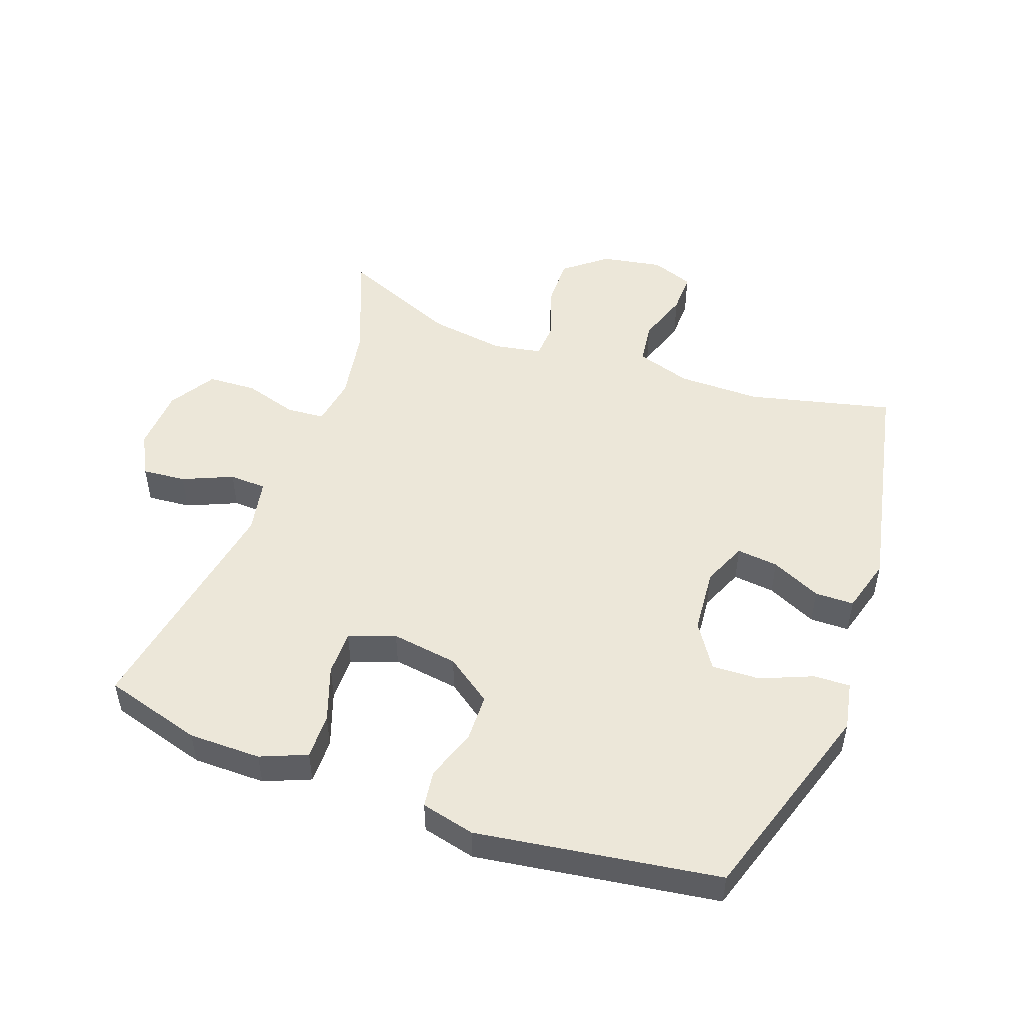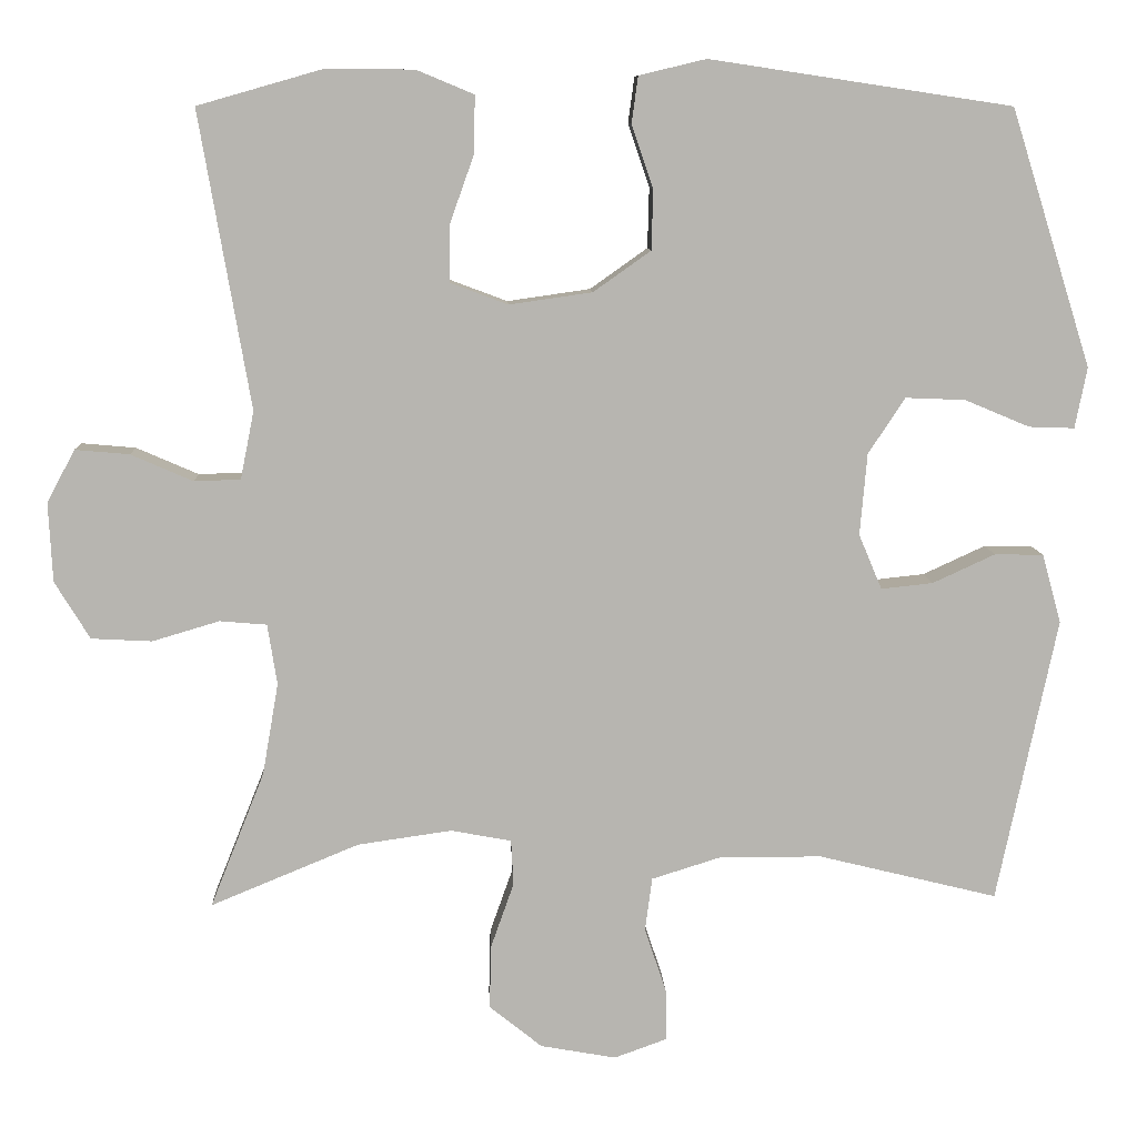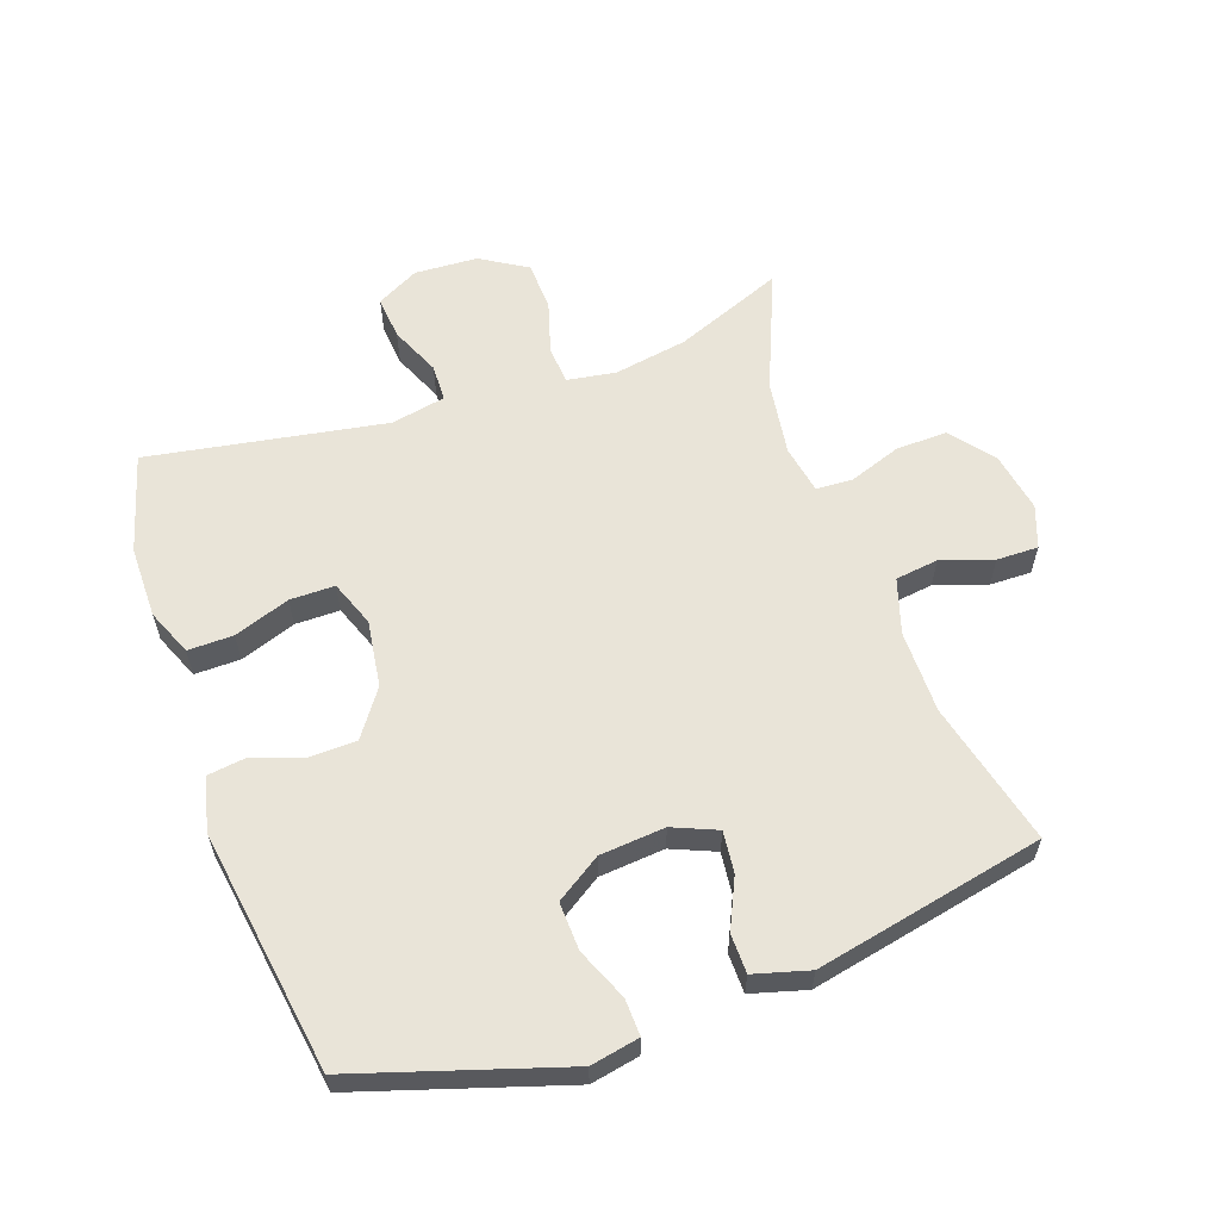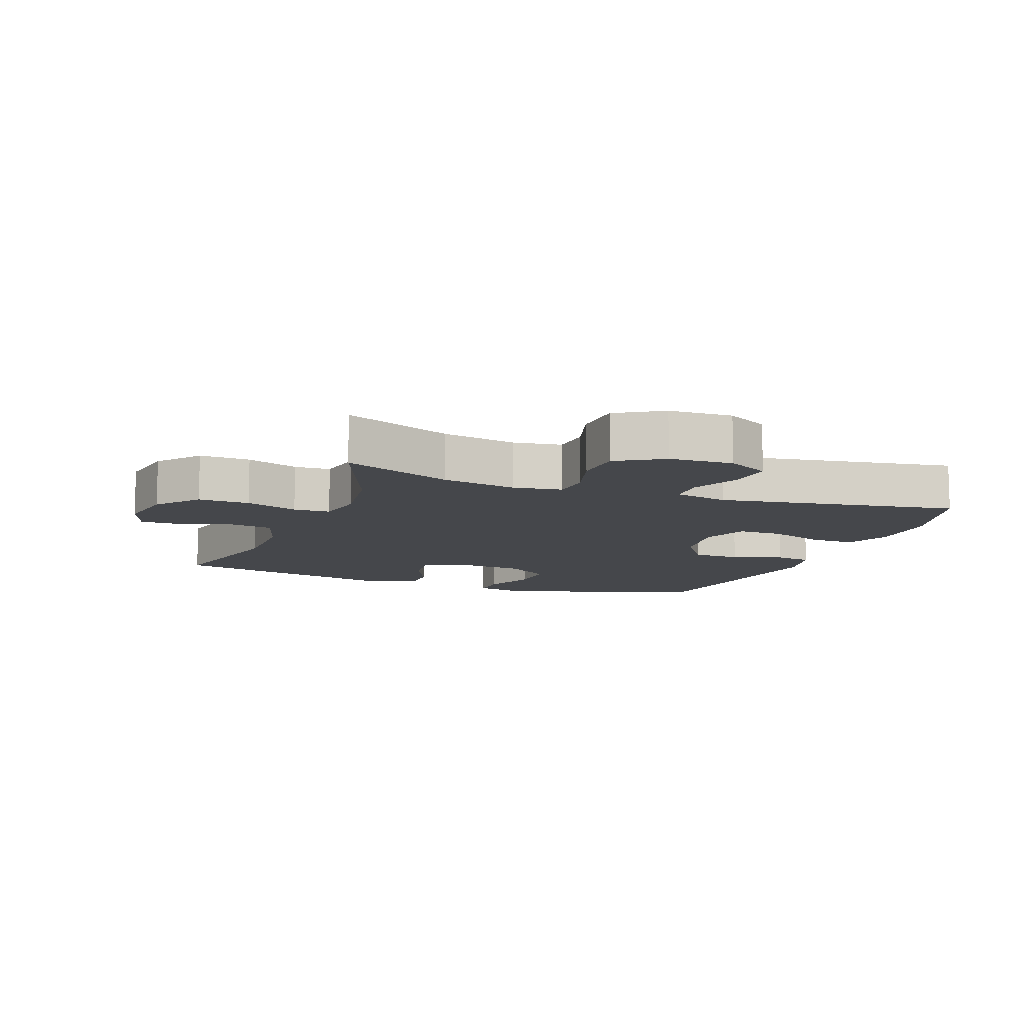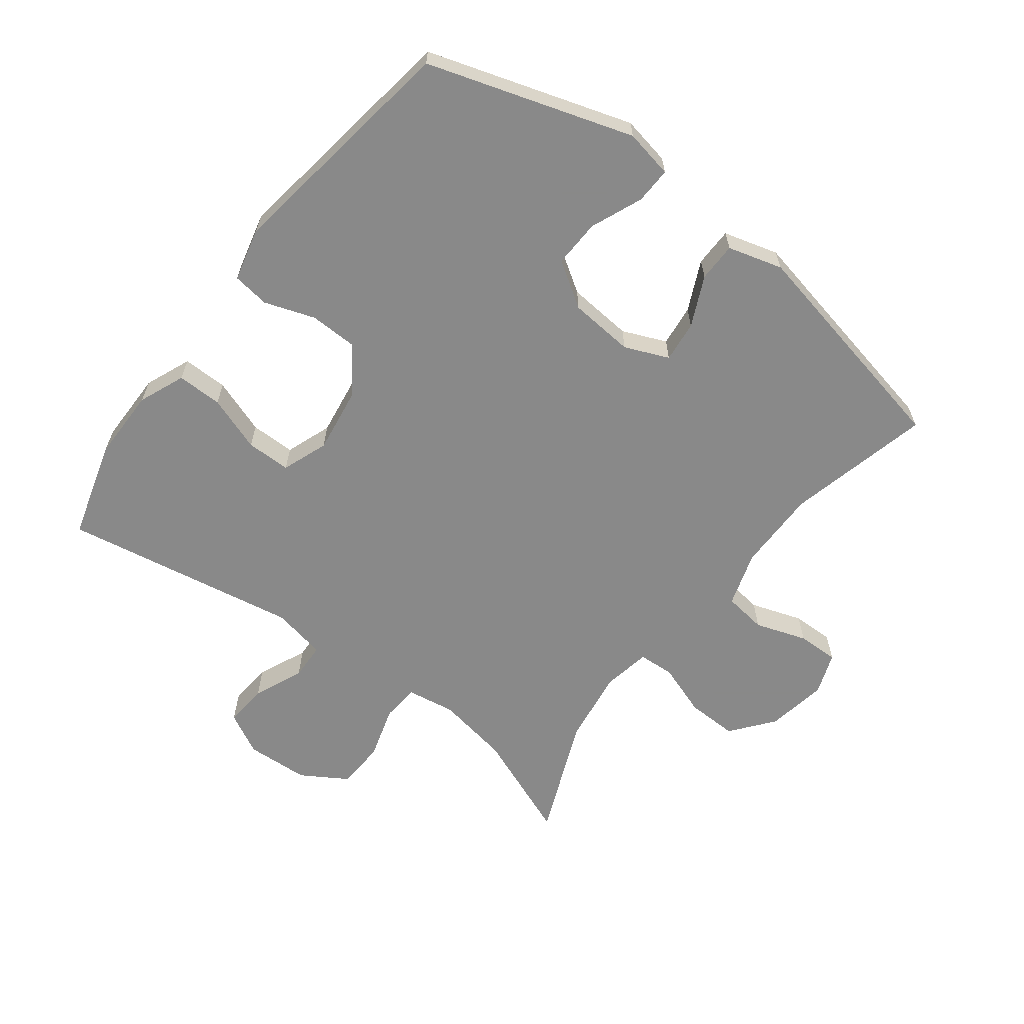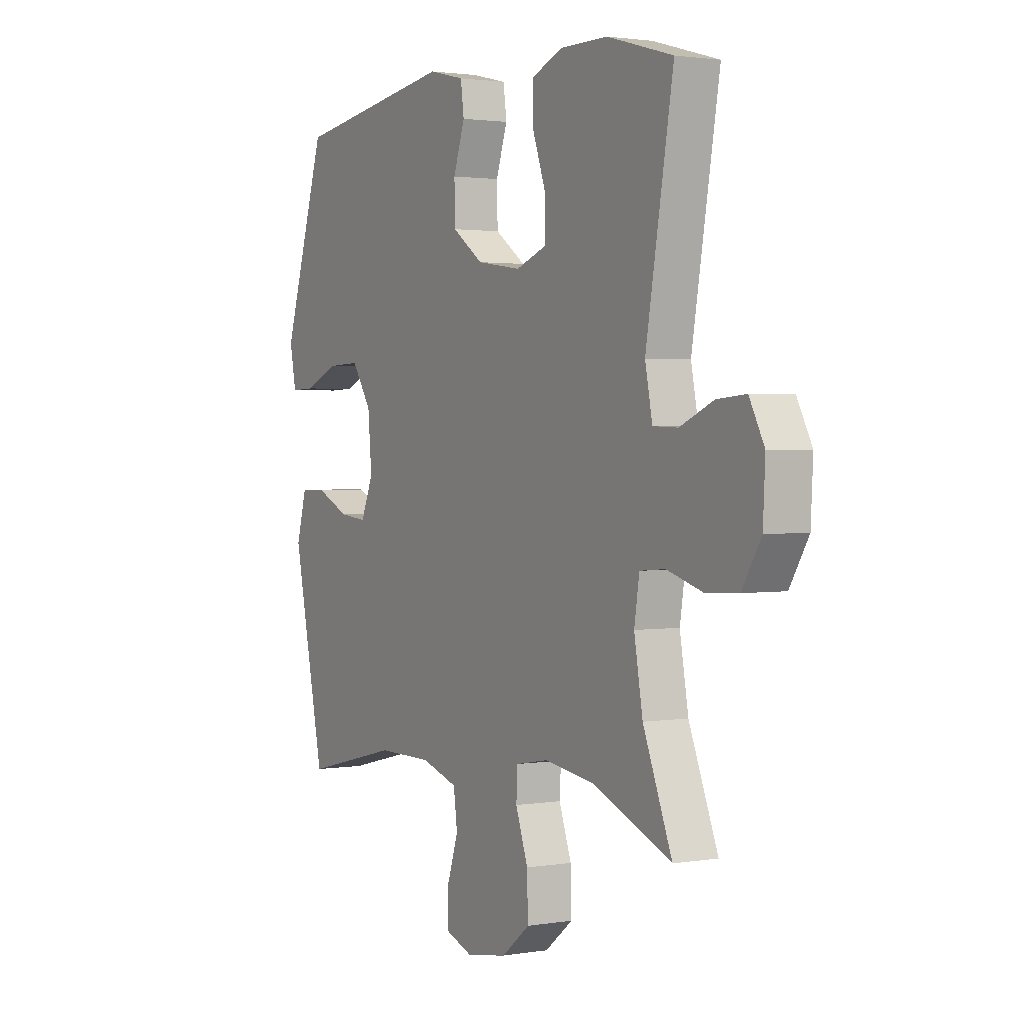
<metadata>
{"format":"obj","ext":"obj","renderer":"f3d","projection":"perspective","resolution":1024,"background":"white","views":[{"elev":50.1,"azim":20.1,"up":"+Y"},{"elev":9.1,"azim":-2.4,"up":"+Z"},{"elev":59.9,"azim":70.7,"up":"+Y"},{"elev":-10.5,"azim":-110.9,"up":"+Y"},{"elev":-63.0,"azim":52.9,"up":"+Y"},{"elev":1.9,"azim":-120.4,"up":"+Z"}]}
</metadata>
<code>
v -0.5 0.07 -0.5
v -0.432 0.07 -0.33
v -0.412 0.07 -0.215
v -0.424 0.07 -0.139
v -0.483 0.07 -0.134
v -0.567 0.07 -0.159
v -0.643 0.07 -0.155
v -0.687 0.07 -0.083
v -0.692 0.07 0.016
v -0.657 0.07 0.082
v -0.589 0.07 0.076
v -0.511 0.07 0.042
v -0.453 0.07 0.044
v -0.436 0.07 0.129
v -0.5 0.07 0.5
v -0.346 0.07 0.544
v -0.233 0.07 0.544
v -0.161 0.07 0.514
v -0.162 0.07 0.443
v -0.193 0.07 0.356
v -0.193 0.07 0.286
v -0.121 0.07 0.259
v -0.017 0.07 0.274
v 0.055 0.07 0.325
v 0.057 0.07 0.4
v 0.03 0.07 0.479
v 0.038 0.07 0.537
v 0.122 0.07 0.557
v 0.5 0.07 0.5
v 0.601 0.07 0.179
v 0.586 0.07 0.103
v 0.529 0.07 0.105
v 0.448 0.07 0.139
v 0.373 0.07 0.142
v 0.327 0.07 0.072
v 0.318 0.07 -0.03
v 0.347 0.07 -0.099
v 0.412 0.07 -0.092
v 0.49 0.07 -0.056
v 0.551 0.07 -0.057
v 0.575 0.07 -0.143
v 0.5 0.07 -0.5
v 0.275 0.07 -0.445
v 0.146 0.07 -0.445
v 0.06 0.07 -0.472
v 0.051 0.07 -0.539
v 0.078 0.07 -0.62
v 0.079 0.07 -0.685
v 0.013 0.07 -0.709
v -0.082 0.07 -0.692
v -0.148 0.07 -0.639
v -0.146 0.07 -0.559
v -0.117 0.07 -0.477
v -0.12 0.07 -0.42
v -0.196 0.07 -0.406
v -0.314 0.07 -0.423
v -0.5 0 -0.5
v -0.432 0 -0.33
v -0.412 0 -0.215
v -0.424 0 -0.139
v -0.483 0 -0.134
v -0.567 0 -0.159
v -0.643 0 -0.155
v -0.687 0 -0.083
v -0.692 0 0.016
v -0.657 0 0.082
v -0.589 0 0.076
v -0.511 0 0.042
v -0.453 0 0.044
v -0.436 0 0.129
v -0.5 0 0.5
v -0.346 0 0.544
v -0.233 0 0.544
v -0.161 0 0.514
v -0.162 0 0.443
v -0.193 0 0.356
v -0.193 0 0.286
v -0.121 0 0.259
v -0.017 0 0.274
v 0.055 0 0.325
v 0.057 0 0.4
v 0.03 0 0.479
v 0.038 0 0.537
v 0.122 0 0.557
v 0.5 0 0.5
v 0.601 0 0.179
v 0.586 0 0.103
v 0.529 0 0.105
v 0.448 0 0.139
v 0.373 0 0.142
v 0.327 0 0.072
v 0.318 0 -0.03
v 0.347 0 -0.099
v 0.412 0 -0.092
v 0.49 0 -0.056
v 0.551 0 -0.057
v 0.575 0 -0.143
v 0.5 0 -0.5
v 0.275 0 -0.445
v 0.146 0 -0.445
v 0.06 0 -0.472
v 0.051 0 -0.539
v 0.078 0 -0.62
v 0.079 0 -0.685
v 0.013 0 -0.709
v -0.082 0 -0.692
v -0.148 0 -0.639
v -0.146 0 -0.559
v -0.117 0 -0.477
v -0.12 0 -0.42
v -0.196 0 -0.406
v -0.314 0 -0.423
f 51 52 53
f 50 51 53
f 49 50 53
f 48 49 53
f 47 48 53
f 46 47 53
f 45 46 53 54
f 44 45 54
f 43 44 54 55
f 41 42 43
f 40 41 43
f 39 40 43
f 38 39 43
f 37 38 43 55
f 31 32 33
f 30 31 33
f 29 30 33
f 28 29 33
f 27 28 33
f 26 27 33
f 25 26 33
f 24 25 33 34
f 23 24 34 35
f 18 19 20
f 17 18 20
f 16 17 20
f 15 16 20
f 14 15 20
f 13 14 20 21
f 10 11 12
f 9 10 12
f 8 9 12
f 7 8 12
f 6 7 12
f 5 6 12
f 4 5 12 13
f 56 1 2
f 56 2 3
f 55 56 3
f 37 55 3
f 36 37 3
f 4 13 21 22
f 23 35 36
f 22 23 36
f 4 22 36
f 3 4 36
f 109 108 107
f 109 107 106
f 109 106 105
f 109 105 104
f 109 104 103
f 109 103 102
f 110 109 102 101
f 110 101 100
f 111 110 100 99
f 99 98 97
f 99 97 96
f 99 96 95
f 99 95 94
f 111 99 94 93
f 89 88 87
f 89 87 86
f 89 86 85
f 89 85 84
f 89 84 83
f 89 83 82
f 89 82 81
f 90 89 81 80
f 91 90 80 79
f 76 75 74
f 76 74 73
f 76 73 72
f 76 72 71
f 76 71 70
f 77 76 70 69
f 68 67 66
f 68 66 65
f 68 65 64
f 68 64 63
f 68 63 62
f 68 62 61
f 69 68 61 60
f 58 57 112
f 59 58 112
f 59 112 111
f 59 111 93
f 59 93 92
f 78 77 69 60
f 92 91 79
f 92 79 78
f 92 78 60
f 92 60 59
f 1 57 58 2
f 2 58 59 3
f 3 59 60 4
f 4 60 61 5
f 5 61 62 6
f 6 62 63 7
f 7 63 64 8
f 8 64 65 9
f 9 65 66 10
f 10 66 67 11
f 11 67 68 12
f 12 68 69 13
f 13 69 70 14
f 14 70 71 15
f 15 71 72 16
f 16 72 73 17
f 17 73 74 18
f 18 74 75 19
f 19 75 76 20
f 20 76 77 21
f 21 77 78 22
f 22 78 79 23
f 23 79 80 24
f 24 80 81 25
f 25 81 82 26
f 26 82 83 27
f 27 83 84 28
f 28 84 85 29
f 29 85 86 30
f 30 86 87 31
f 31 87 88 32
f 32 88 89 33
f 33 89 90 34
f 34 90 91 35
f 35 91 92 36
f 36 92 93 37
f 37 93 94 38
f 38 94 95 39
f 39 95 96 40
f 40 96 97 41
f 41 97 98 42
f 42 98 99 43
f 43 99 100 44
f 44 100 101 45
f 45 101 102 46
f 46 102 103 47
f 47 103 104 48
f 48 104 105 49
f 49 105 106 50
f 50 106 107 51
f 51 107 108 52
f 52 108 109 53
f 53 109 110 54
f 54 110 111 55
f 55 111 112 56
f 56 112 57 1

</code>
